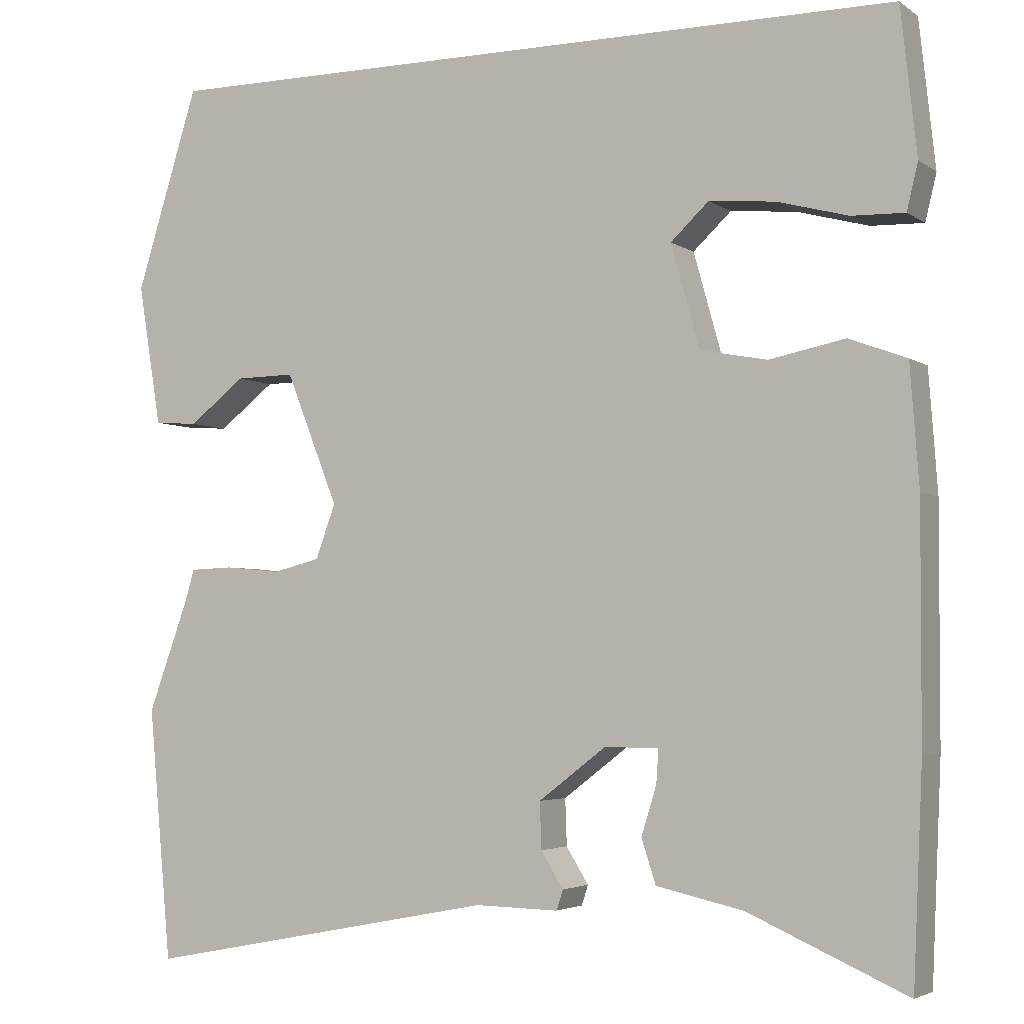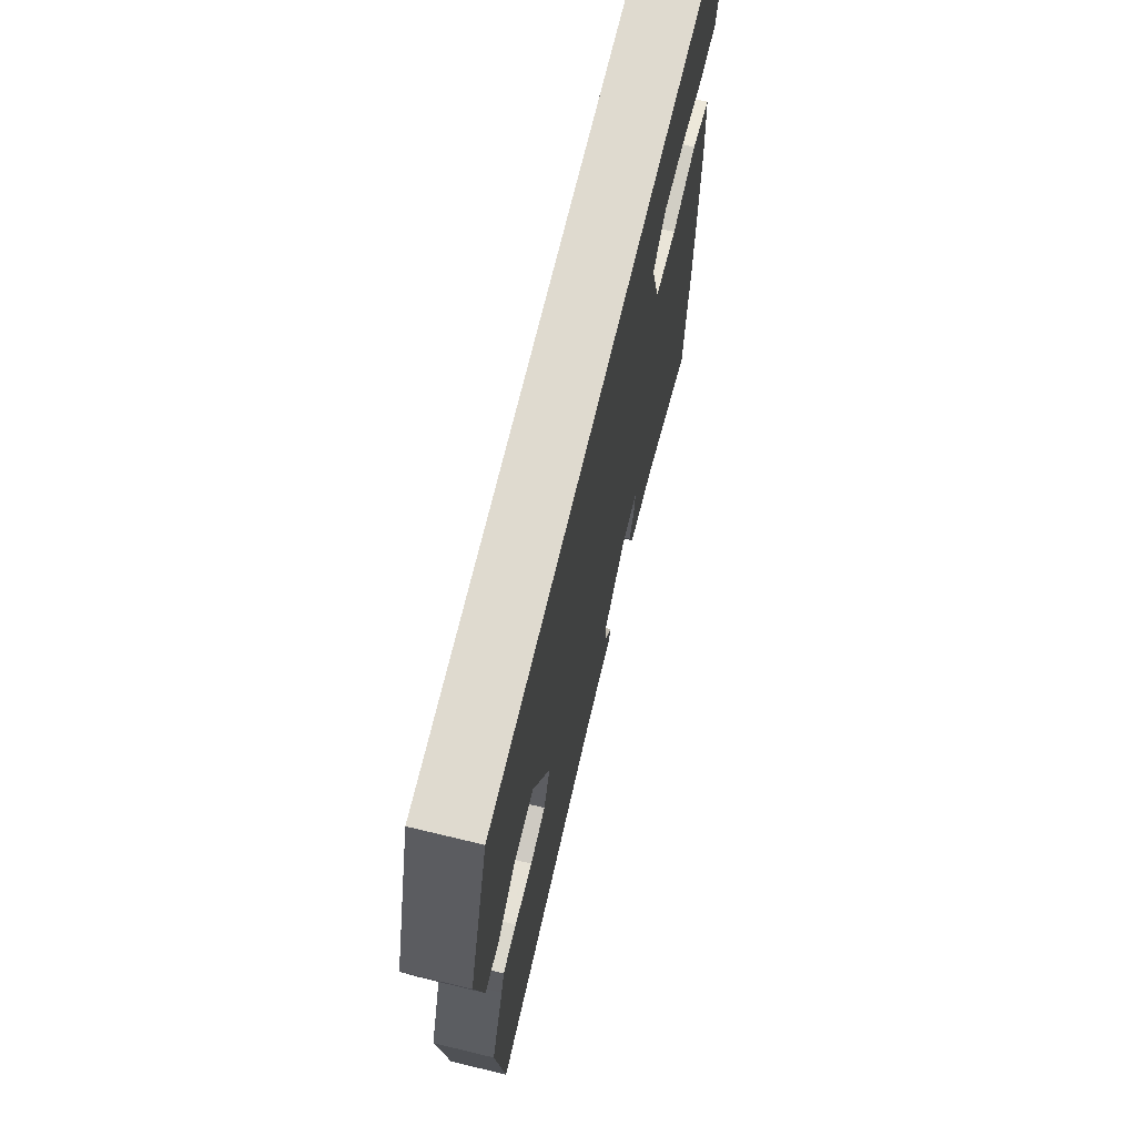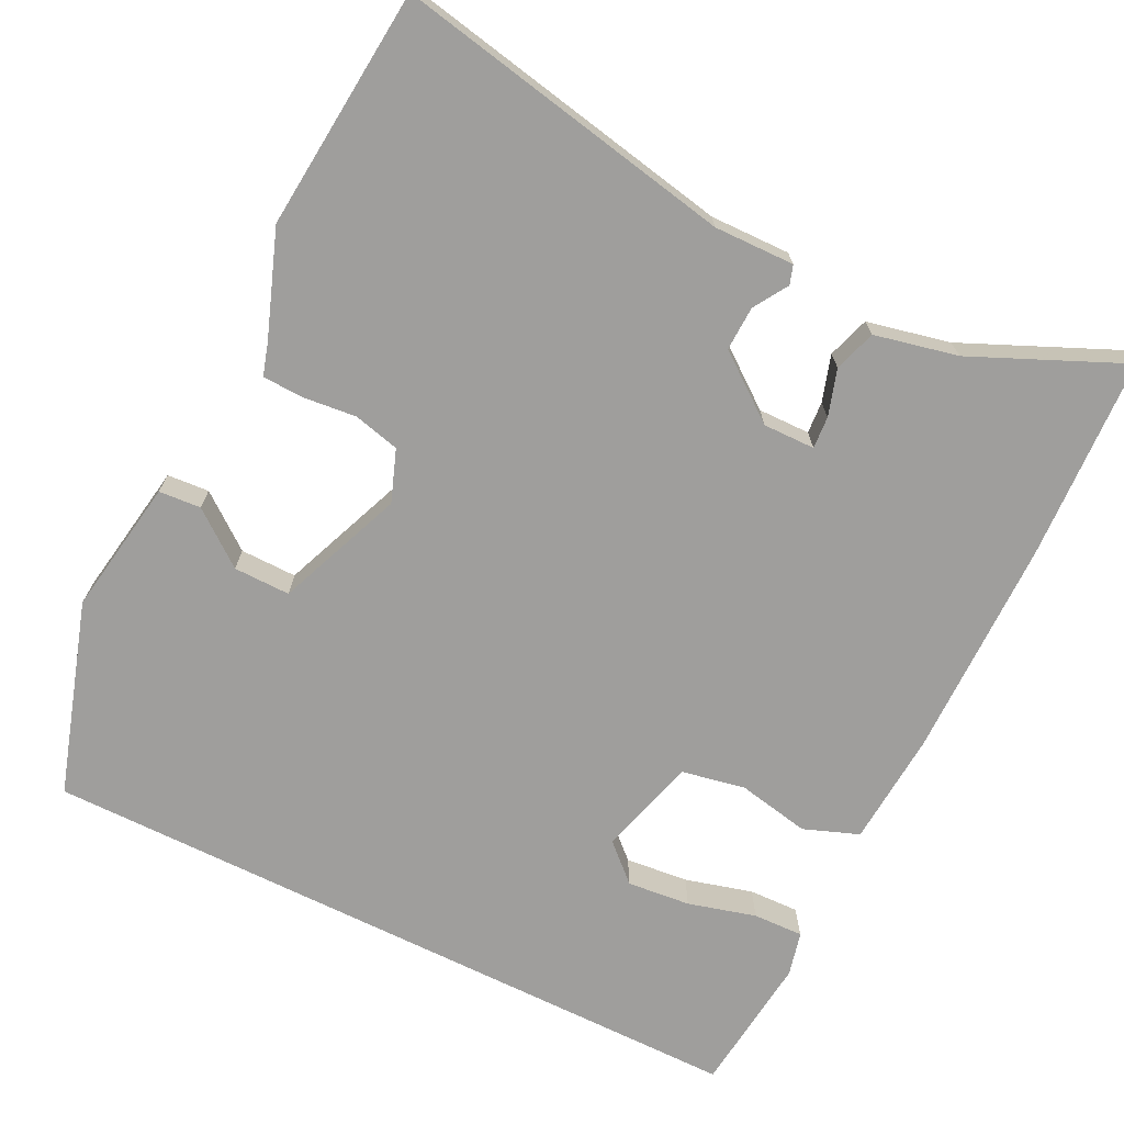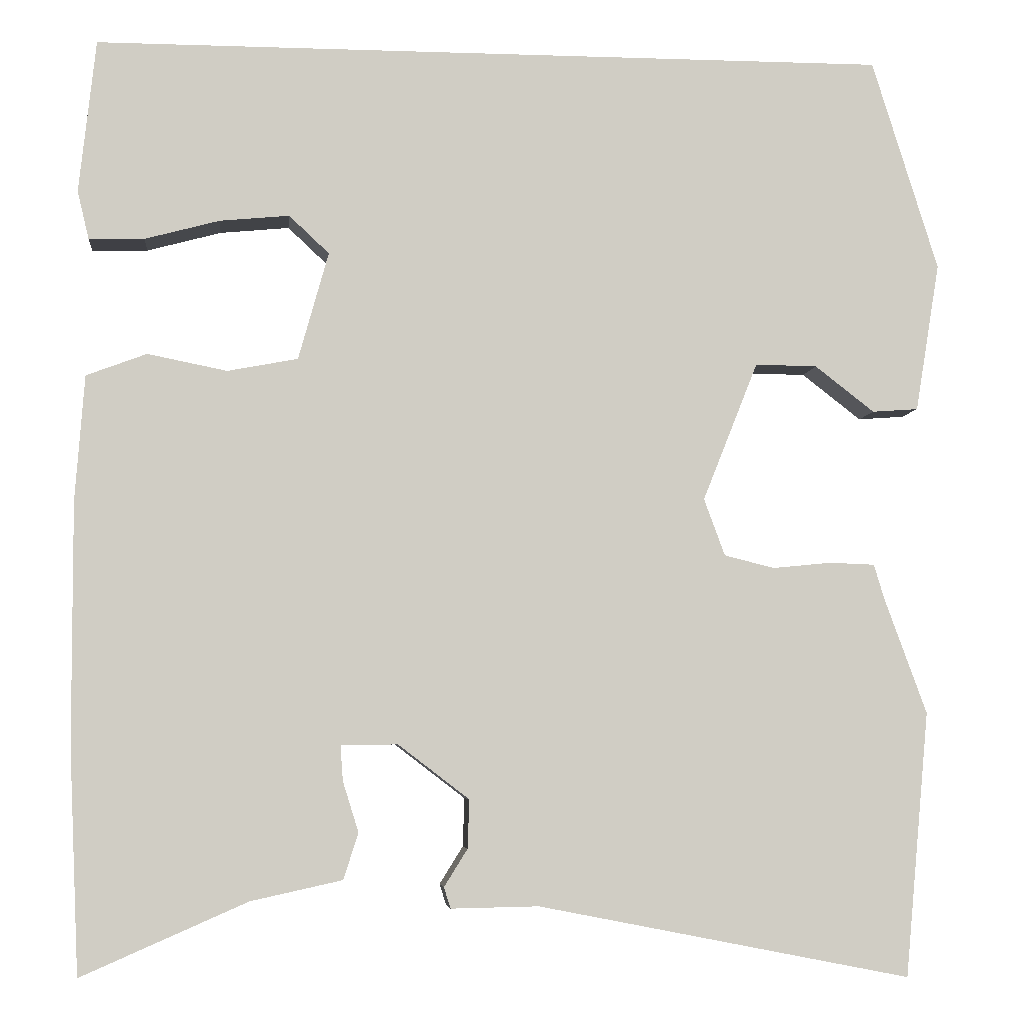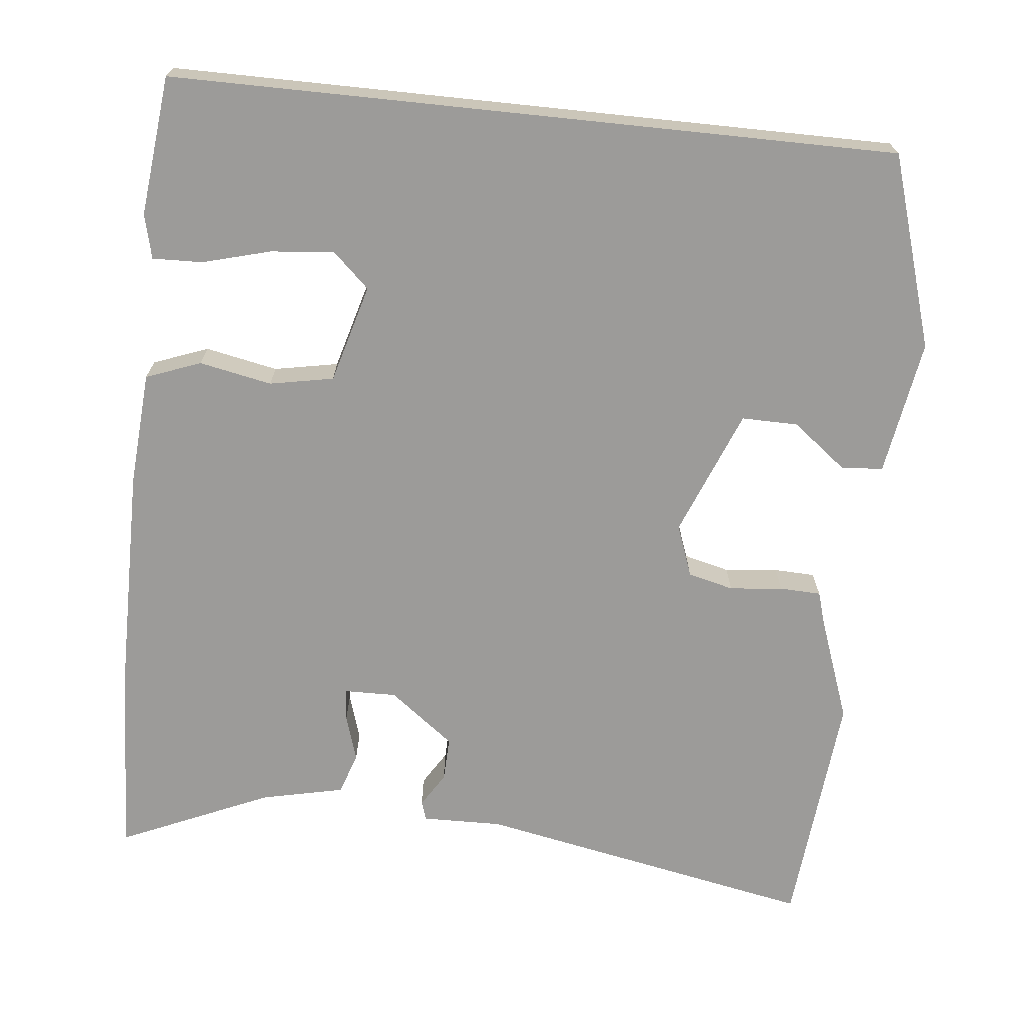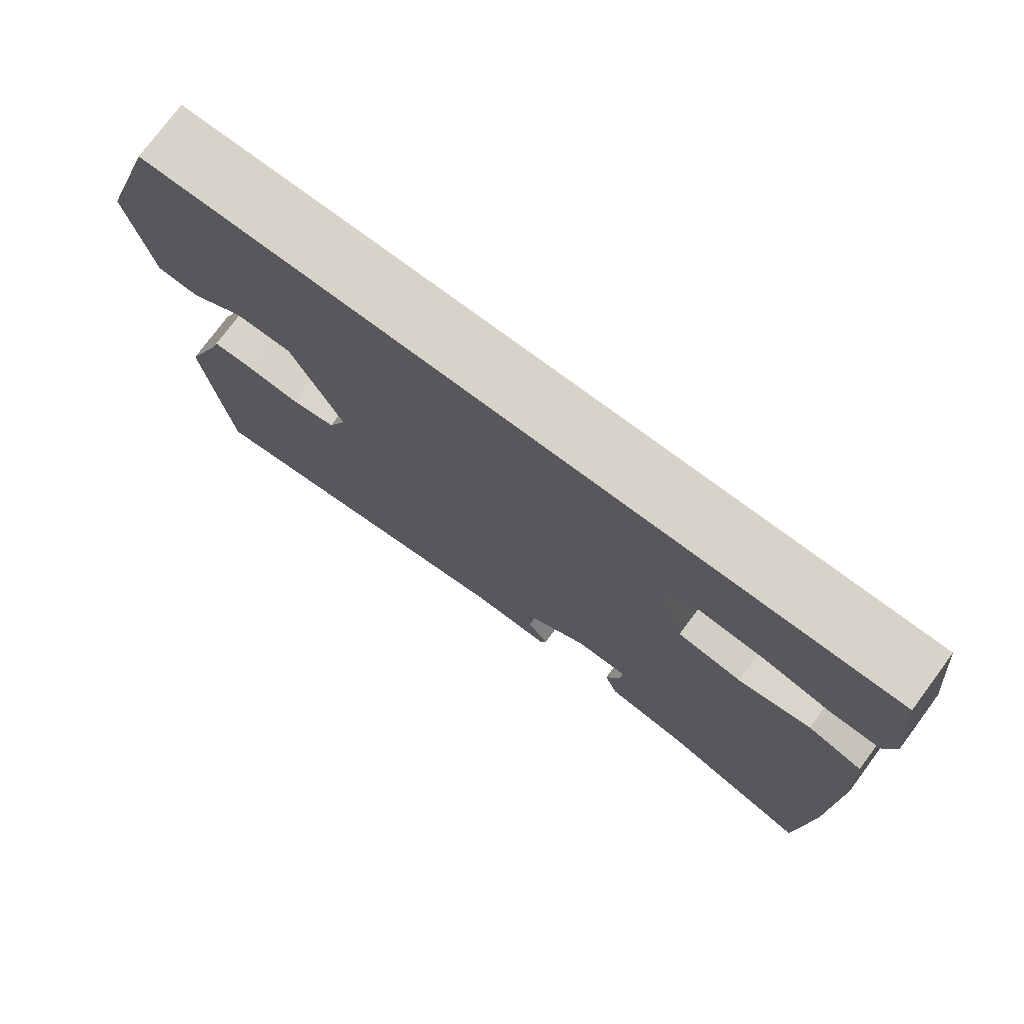
<metadata>
{"format":"obj","ext":"obj","renderer":"f3d","projection":"perspective","resolution":1024,"background":"white","views":[{"elev":-3.7,"azim":-153.3,"up":"+Z"},{"elev":70.9,"azim":103.5,"up":"+Z"},{"elev":-71.0,"azim":153.7,"up":"+Y"},{"elev":-5.5,"azim":-5.9,"up":"+Z"},{"elev":-69.7,"azim":-6.0,"up":"+Y"},{"elev":76.6,"azim":-143.4,"up":"+Z"}]}
</metadata>
<code>
v 0.462 0.07 0.5
v 0.541 0.07 0.247
v 0.512 0.07 0.069
v 0.457 0.07 0.065
v 0.386 0.07 0.12
v 0.312 0.07 0.121
v 0.246 0.07 -0.045
v 0.271 0.07 -0.113
v 0.331 0.07 -0.128
v 0.401 0.07 -0.121
v 0.455 0.07 -0.123
v 0.468 0.07 -0.166
v 0.518 0.07 -0.303
v 0.489 0.07 -0.619
v 0.044 0.07 -0.532
v -0.061 0.07 -0.534
v -0.069 0.07 -0.509
v -0.041 0.07 -0.464
v -0.039 0.07 -0.406
v -0.124 0.07 -0.341
v -0.192 0.07 -0.342
v -0.189 0.07 -0.384
v -0.17 0.07 -0.445
v -0.188 0.07 -0.5
v -0.297 0.07 -0.524
v -0.495 0.07 -0.611
v -0.507 0.07 -0.345
v -0.508 0.07 -0.055
v -0.497 0.07 0.095
v -0.425 0.07 0.122
v -0.33 0.07 0.103
v -0.246 0.07 0.119
v -0.21 0.07 0.248
v -0.258 0.07 0.293
v -0.341 0.07 0.285
v -0.43 0.07 0.261
v -0.496 0.07 0.259
v -0.51 0.07 0.317
v -0.49 0.07 0.5
v 0.462 0 0.5
v 0.541 0 0.247
v 0.512 0 0.069
v 0.457 0 0.065
v 0.386 0 0.12
v 0.312 0 0.121
v 0.246 0 -0.045
v 0.271 0 -0.113
v 0.331 0 -0.128
v 0.401 0 -0.121
v 0.455 0 -0.123
v 0.468 0 -0.166
v 0.518 0 -0.303
v 0.489 0 -0.619
v 0.044 0 -0.532
v -0.061 0 -0.534
v -0.069 0 -0.509
v -0.041 0 -0.464
v -0.039 0 -0.406
v -0.124 0 -0.341
v -0.192 0 -0.342
v -0.189 0 -0.384
v -0.17 0 -0.445
v -0.188 0 -0.5
v -0.297 0 -0.524
v -0.495 0 -0.611
v -0.507 0 -0.345
v -0.508 0 -0.055
v -0.497 0 0.095
v -0.425 0 0.122
v -0.33 0 0.103
v -0.246 0 0.119
v -0.21 0 0.248
v -0.258 0 0.293
v -0.341 0 0.285
v -0.43 0 0.261
v -0.496 0 0.259
v -0.51 0 0.317
v -0.49 0 0.5
f 37 38 39
f 36 37 39
f 35 36 39
f 34 35 39 1
f 33 34 1 2
f 32 33 2
f 31 32 2
f 29 30 31
f 28 29 31
f 27 28 31
f 26 27 31
f 25 26 31
f 22 23 24 25
f 21 22 25 31
f 20 21 31
f 19 20 31
f 15 16 17 18
f 15 18 19
f 14 15 19
f 13 14 19
f 12 13 19
f 11 12 19
f 10 11 19
f 9 10 19
f 8 9 19
f 7 8 19 31
f 2 3 4 5
f 2 5 6
f 31 2 6
f 6 7 31
f 78 77 76
f 78 76 75
f 78 75 74
f 40 78 74 73
f 41 40 73 72
f 41 72 71
f 41 71 70
f 70 69 68
f 70 68 67
f 70 67 66
f 70 66 65
f 70 65 64
f 64 63 62 61
f 70 64 61 60
f 70 60 59
f 70 59 58
f 57 56 55 54
f 58 57 54
f 58 54 53
f 58 53 52
f 58 52 51
f 58 51 50
f 58 50 49
f 58 49 48
f 58 48 47
f 70 58 47 46
f 44 43 42 41
f 45 44 41
f 45 41 70
f 70 46 45
f 1 40 41 2
f 2 41 42 3
f 3 42 43 4
f 4 43 44 5
f 5 44 45 6
f 6 45 46 7
f 7 46 47 8
f 8 47 48 9
f 9 48 49 10
f 10 49 50 11
f 11 50 51 12
f 12 51 52 13
f 13 52 53 14
f 14 53 54 15
f 15 54 55 16
f 16 55 56 17
f 17 56 57 18
f 18 57 58 19
f 19 58 59 20
f 20 59 60 21
f 21 60 61 22
f 22 61 62 23
f 23 62 63 24
f 24 63 64 25
f 25 64 65 26
f 26 65 66 27
f 27 66 67 28
f 28 67 68 29
f 29 68 69 30
f 30 69 70 31
f 31 70 71 32
f 32 71 72 33
f 33 72 73 34
f 34 73 74 35
f 35 74 75 36
f 36 75 76 37
f 37 76 77 38
f 38 77 78 39
f 39 78 40 1

</code>
